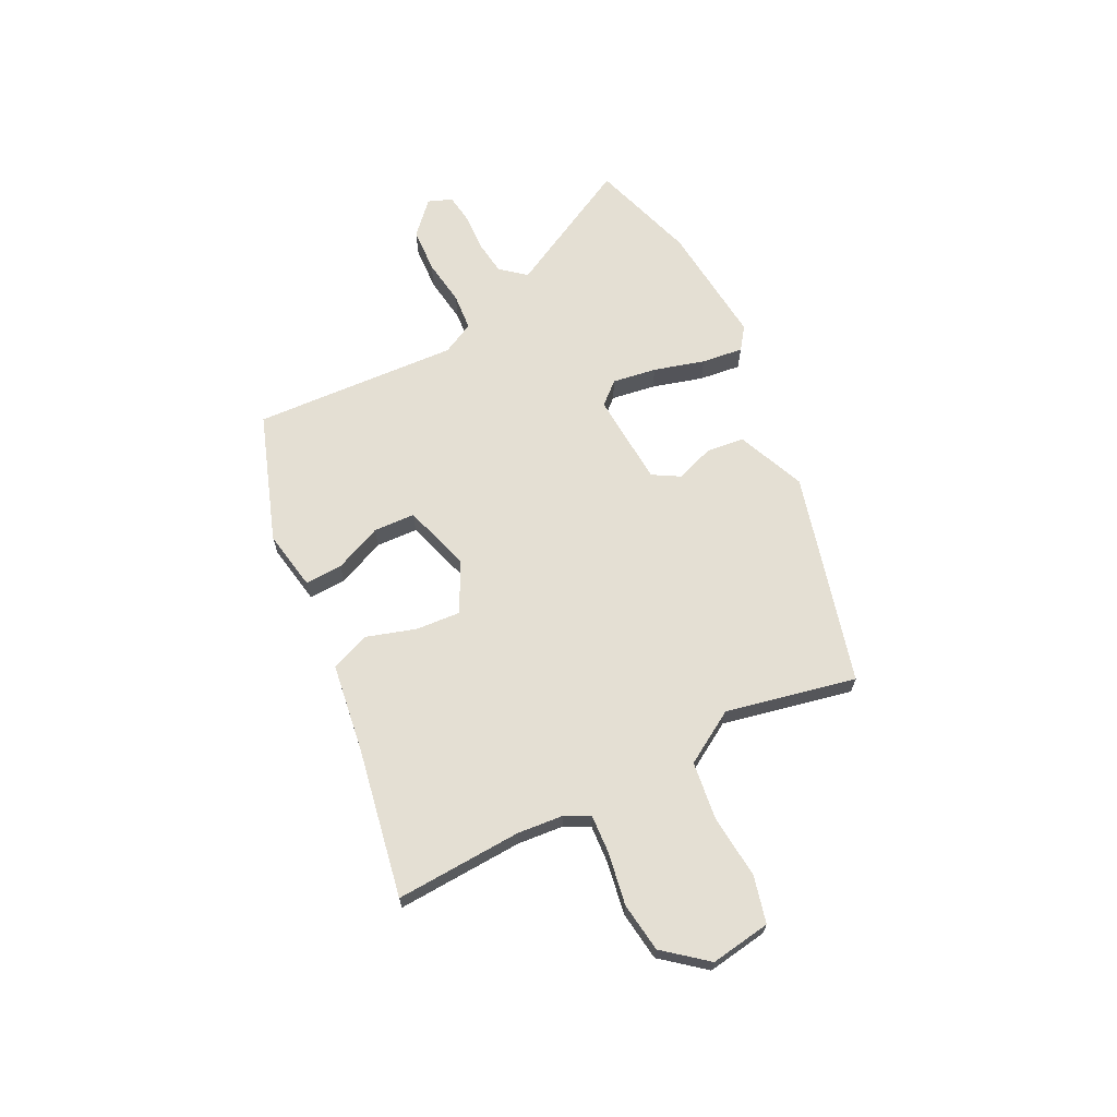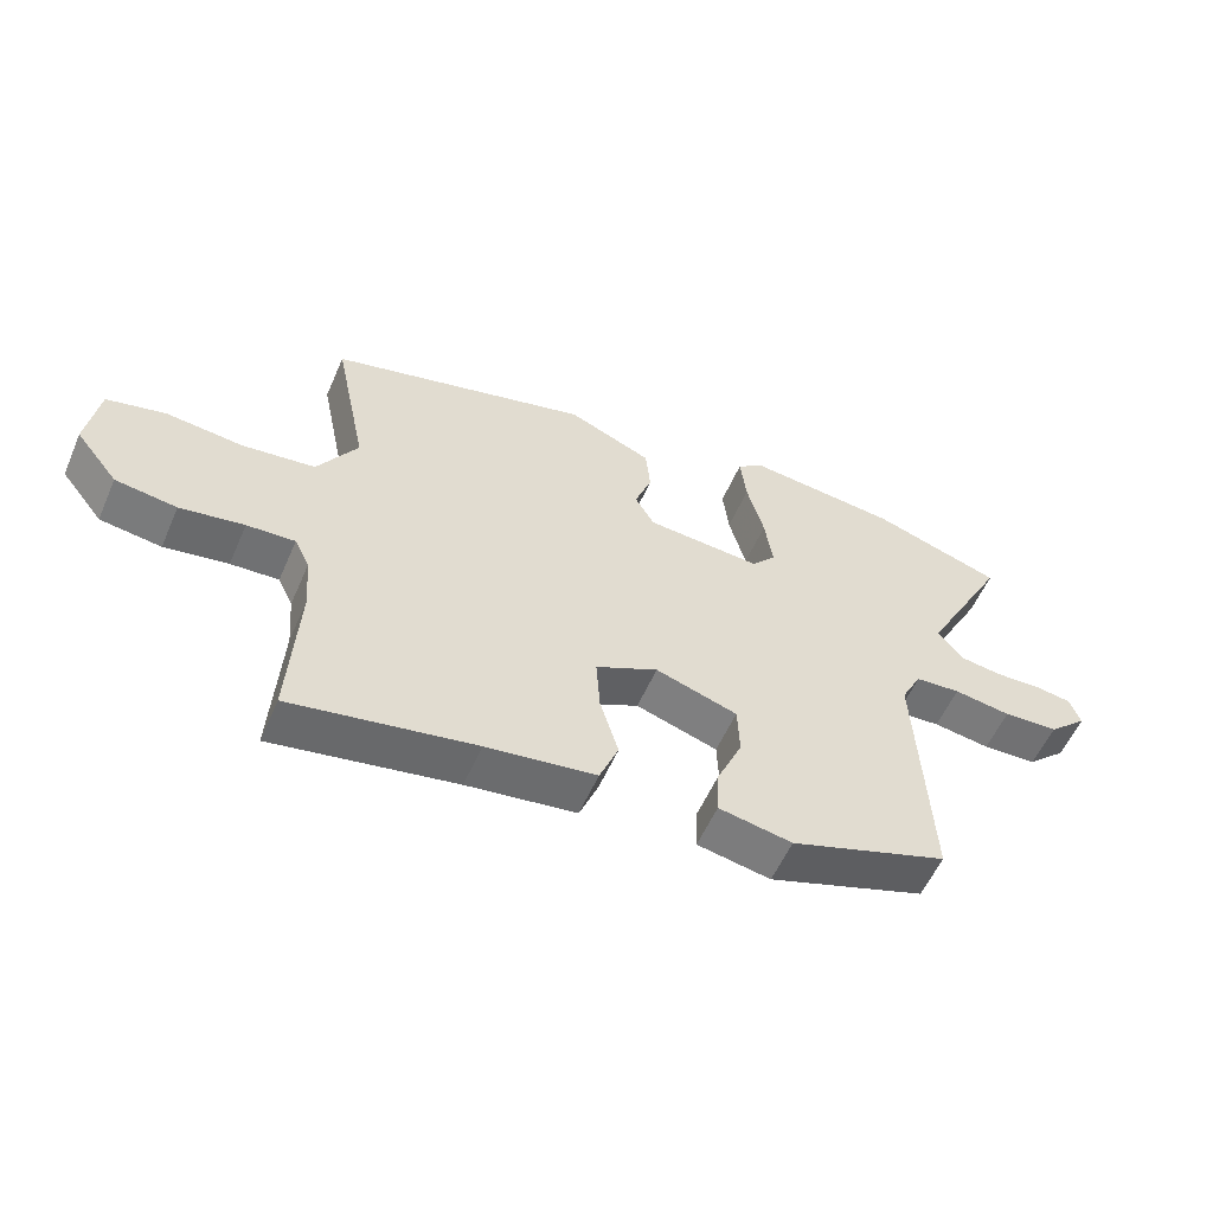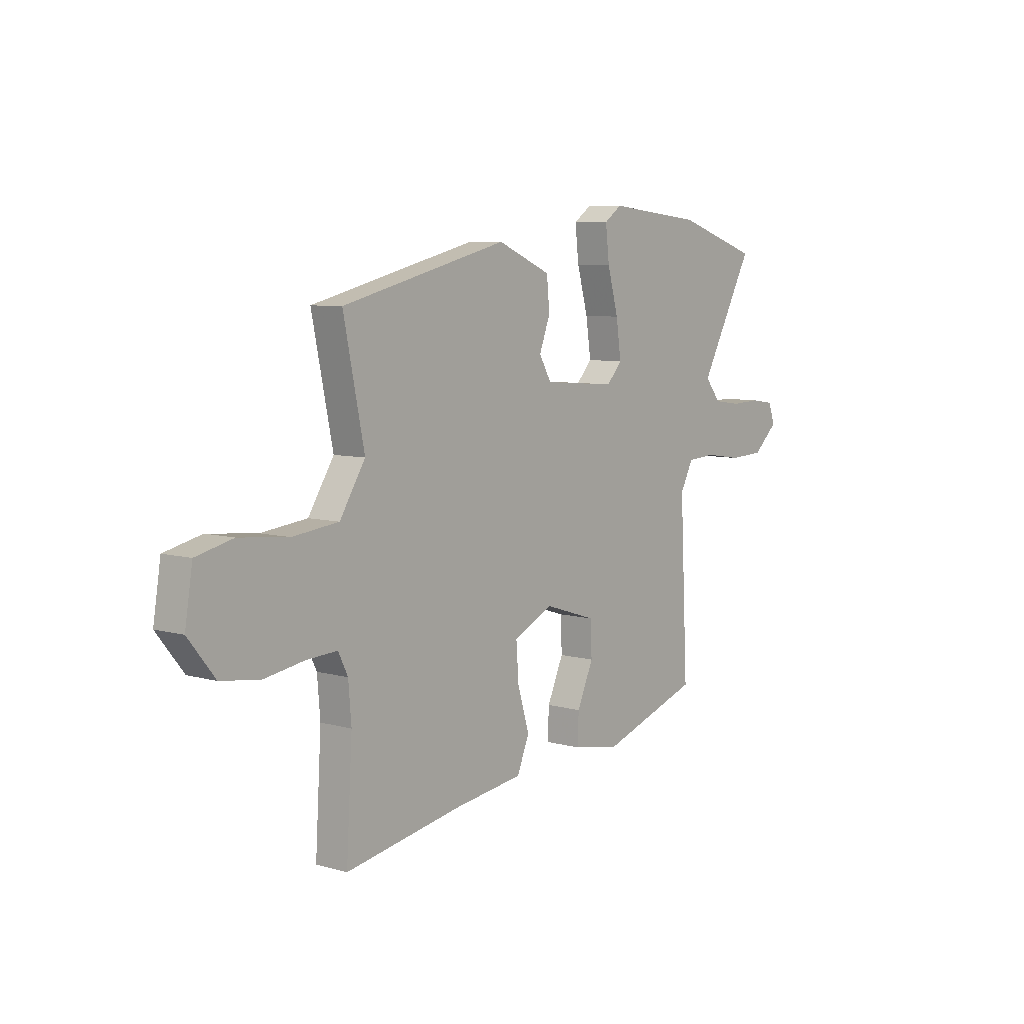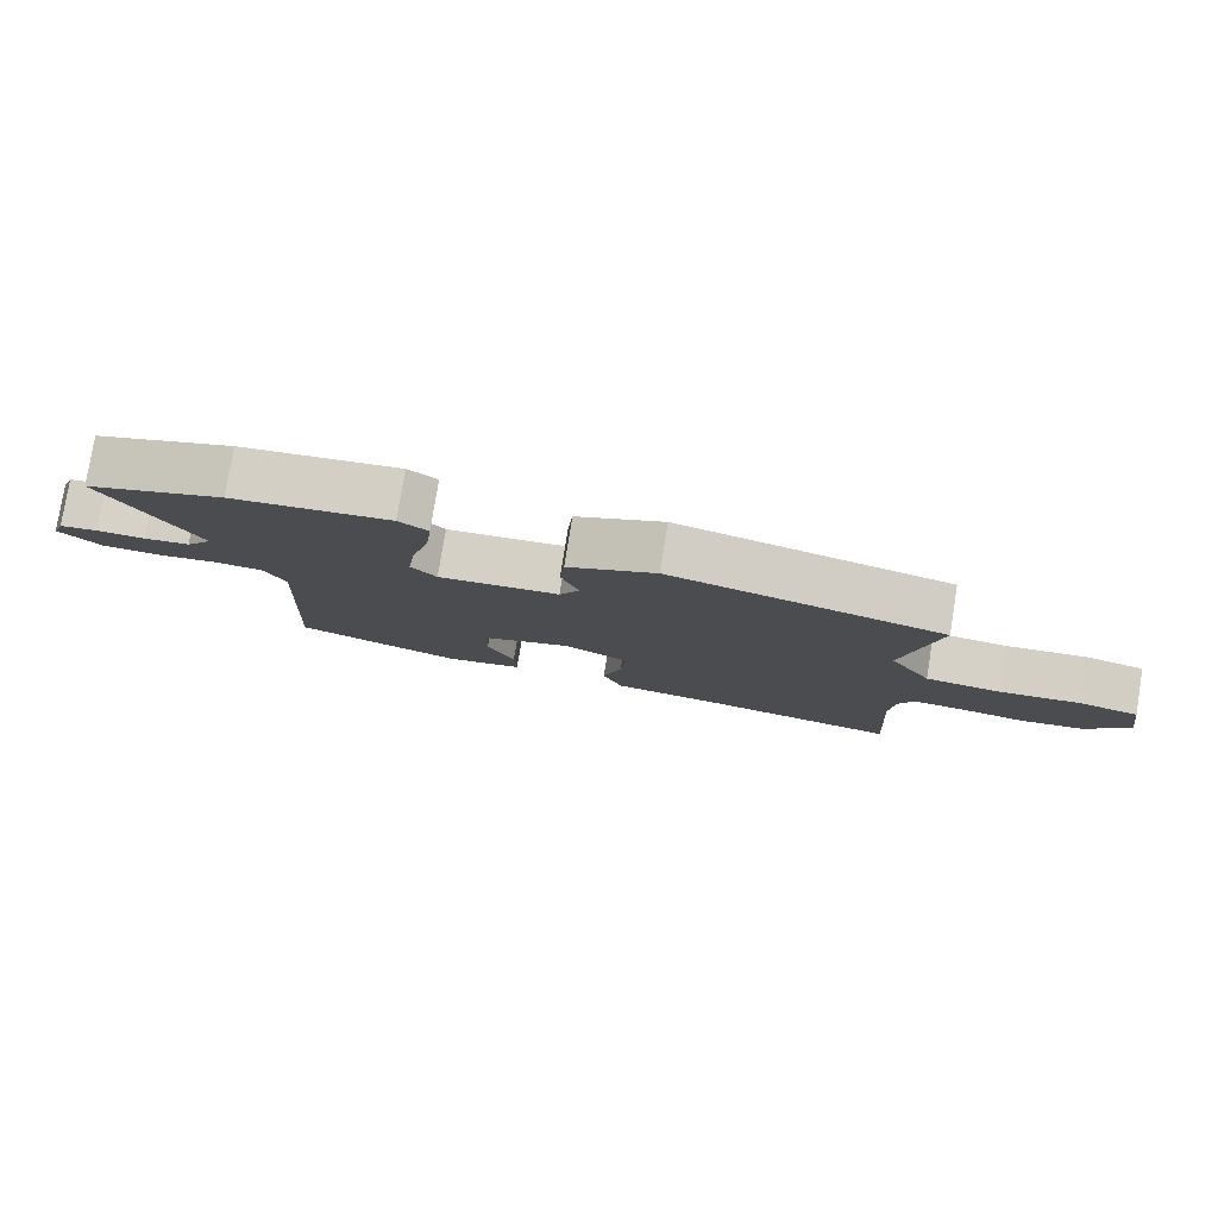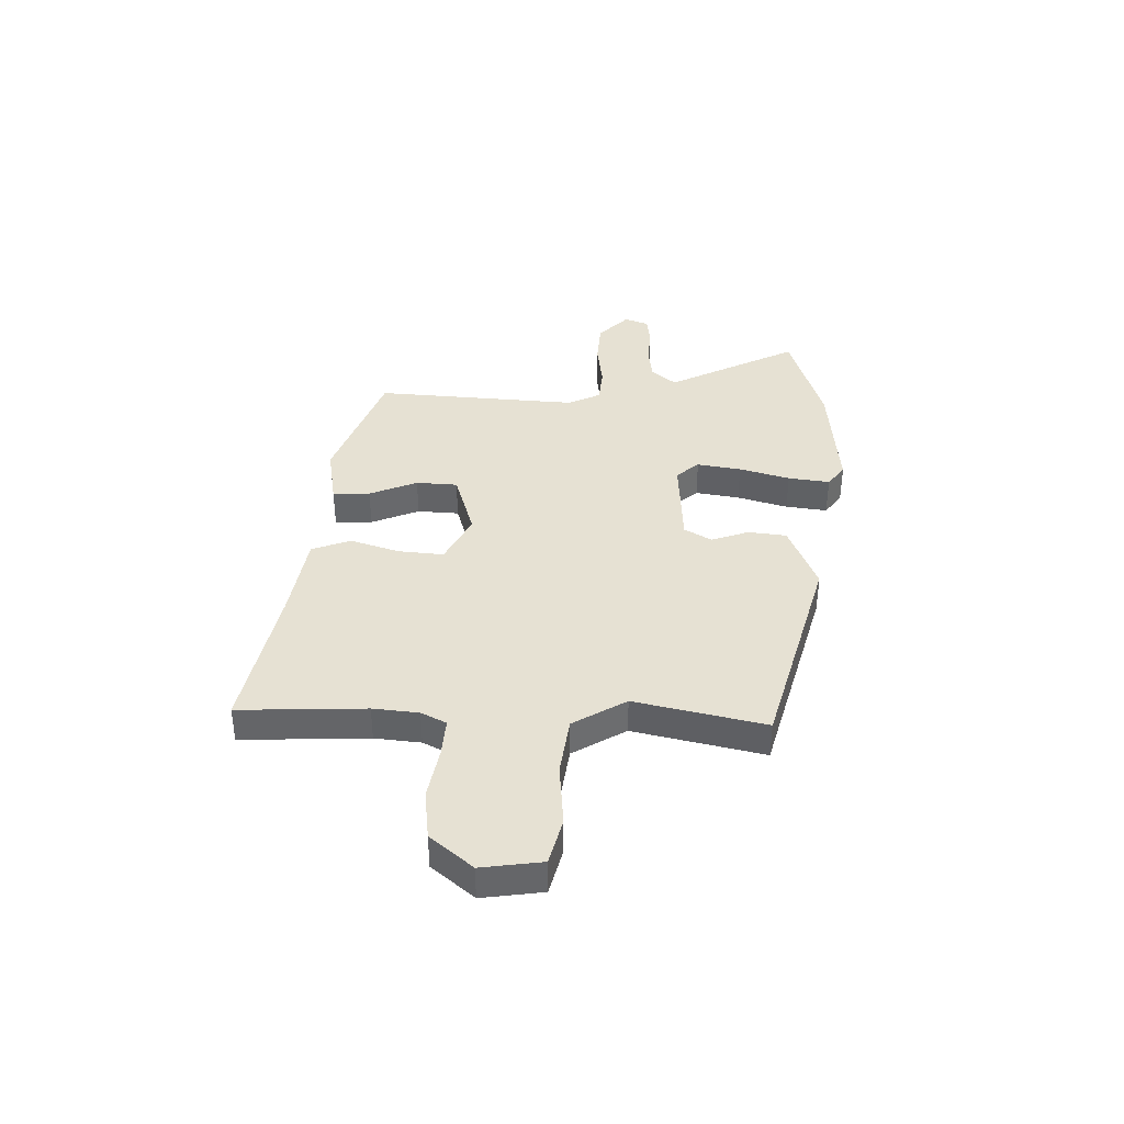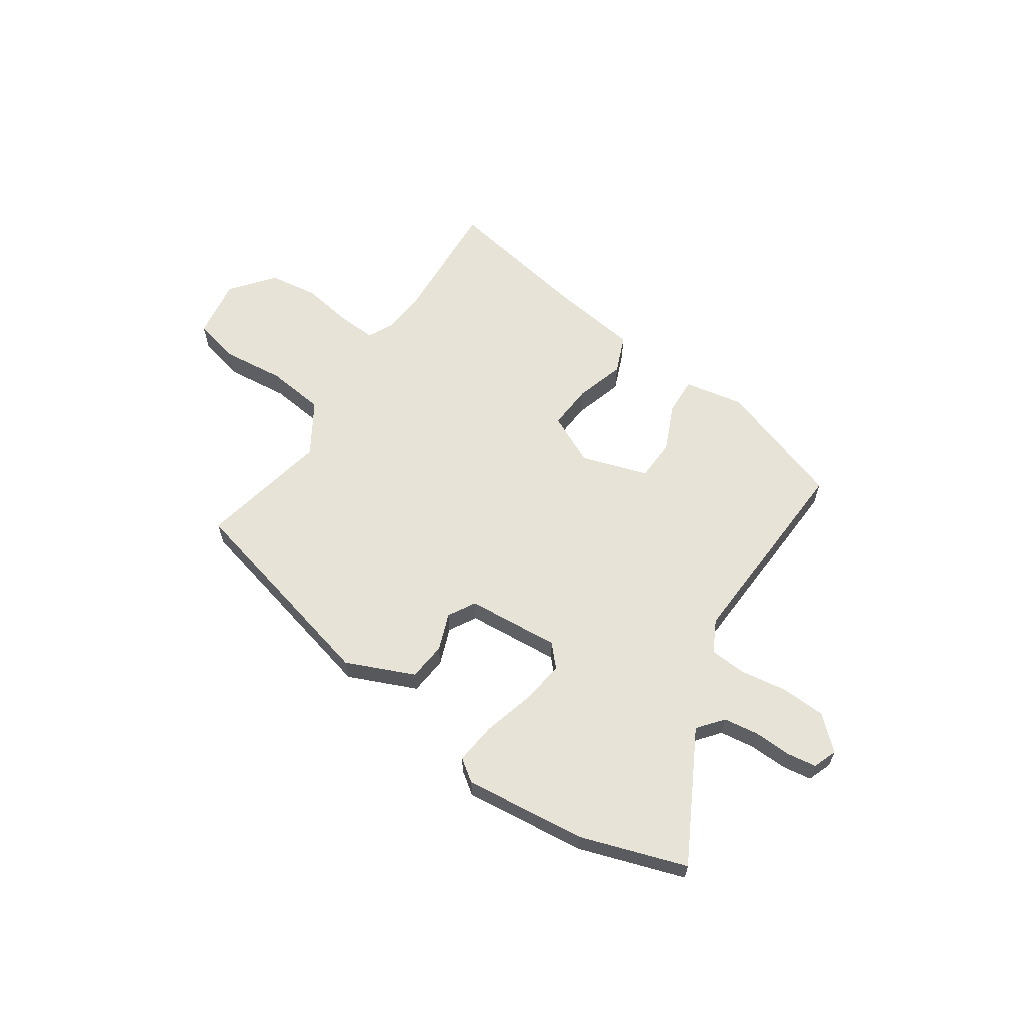
<metadata>
{"format":"obj","ext":"obj","renderer":"f3d","projection":"perspective","resolution":1024,"background":"white","views":[{"elev":66.7,"azim":-116.2,"up":"+Y"},{"elev":-56.2,"azim":-23.4,"up":"+Z"},{"elev":7.2,"azim":-51.1,"up":"+Z"},{"elev":78.9,"azim":-170.8,"up":"+Z"},{"elev":38.6,"azim":-87.5,"up":"+Y"},{"elev":61.5,"azim":33.9,"up":"+Y"}]}
</metadata>
<code>
v 0.47 0.07 0.51
v 0.668 0.07 0.445
v 0.538 0.07 0.202
v 0.576 0.07 0.155
v 0.642 0.07 0.146
v 0.712 0.07 0.149
v 0.767 0.07 0.141
v 0.784 0.07 0.096
v 0.724 0.07 0.041
v 0.64 0.07 0.037
v 0.553 0.07 0.05
v 0.484 0.07 0.045
v 0.453 0.07 -0.015
v 0.472 0.07 -0.4
v 0.231 0.07 -0.482
v 0.119 0.07 -0.461
v 0.122 0.07 -0.391
v 0.161 0.07 -0.302
v 0.158 0.07 -0.224
v 0.033 0.07 -0.184
v -0.062 0.07 -0.23
v -0.056 0.07 -0.315
v -0.028 0.07 -0.408
v -0.057 0.07 -0.48
v -0.224 0.07 -0.503
v -0.503 0.07 -0.553
v -0.489 0.07 -0.316
v -0.496 0.07 -0.23
v -0.519 0.07 -0.183
v -0.592 0.07 -0.187
v -0.689 0.07 -0.203
v -0.782 0.07 -0.19
v -0.846 0.07 -0.11
v -0.828 0.07 0.003
v -0.74 0.07 0.024
v -0.622 0.07 0.012
v -0.512 0.07 0.025
v -0.451 0.07 0.123
v -0.501 0.07 0.367
v -0.104 0.07 0.468
v 0.024 0.07 0.413
v 0.031 0.07 0.341
v 0.005 0.07 0.271
v 0.034 0.07 0.22
v 0.209 0.07 0.207
v 0.246 0.07 0.248
v 0.234 0.07 0.331
v 0.208 0.07 0.426
v 0.199 0.07 0.504
v 0.241 0.07 0.534
v 0.47 0 0.51
v 0.668 0 0.445
v 0.538 0 0.202
v 0.576 0 0.155
v 0.642 0 0.146
v 0.712 0 0.149
v 0.767 0 0.141
v 0.784 0 0.096
v 0.724 0 0.041
v 0.64 0 0.037
v 0.553 0 0.05
v 0.484 0 0.045
v 0.453 0 -0.015
v 0.472 0 -0.4
v 0.231 0 -0.482
v 0.119 0 -0.461
v 0.122 0 -0.391
v 0.161 0 -0.302
v 0.158 0 -0.224
v 0.033 0 -0.184
v -0.062 0 -0.23
v -0.056 0 -0.315
v -0.028 0 -0.408
v -0.057 0 -0.48
v -0.224 0 -0.503
v -0.503 0 -0.553
v -0.489 0 -0.316
v -0.496 0 -0.23
v -0.519 0 -0.183
v -0.592 0 -0.187
v -0.689 0 -0.203
v -0.782 0 -0.19
v -0.846 0 -0.11
v -0.828 0 0.003
v -0.74 0 0.024
v -0.622 0 0.012
v -0.512 0 0.025
v -0.451 0 0.123
v -0.501 0 0.367
v -0.104 0 0.468
v 0.024 0 0.413
v 0.031 0 0.341
v 0.005 0 0.271
v 0.034 0 0.22
v 0.209 0 0.207
v 0.246 0 0.248
v 0.234 0 0.331
v 0.208 0 0.426
v 0.199 0 0.504
v 0.241 0 0.534
f 47 48 49 50
f 46 47 50 1
f 40 41 42 43
f 38 39 40 43
f 37 38 43 44
f 33 34 35 36
f 33 36 37
f 30 31 32 33
f 29 30 33 37
f 28 29 37 44
f 25 26 27
f 22 23 24 25
f 21 22 25 27
f 20 21 27 28
f 15 16 17 18
f 13 14 15 18
f 12 13 18 19
f 8 9 10 11
f 8 11 12
f 5 6 7 8
f 4 5 8 12
f 3 4 12 19
f 46 1 2 3
f 45 46 3 19
f 20 28 44 45
f 19 20 45
f 100 99 98 97
f 51 100 97 96
f 93 92 91 90
f 93 90 89 88
f 94 93 88 87
f 86 85 84 83
f 87 86 83
f 83 82 81 80
f 87 83 80 79
f 94 87 79 78
f 77 76 75
f 75 74 73 72
f 77 75 72 71
f 78 77 71 70
f 68 67 66 65
f 68 65 64 63
f 69 68 63 62
f 61 60 59 58
f 62 61 58
f 58 57 56 55
f 62 58 55 54
f 69 62 54 53
f 53 52 51 96
f 69 53 96 95
f 95 94 78 70
f 95 70 69
f 1 51 52 2
f 2 52 53 3
f 3 53 54 4
f 4 54 55 5
f 5 55 56 6
f 6 56 57 7
f 7 57 58 8
f 8 58 59 9
f 9 59 60 10
f 10 60 61 11
f 11 61 62 12
f 12 62 63 13
f 13 63 64 14
f 14 64 65 15
f 15 65 66 16
f 16 66 67 17
f 17 67 68 18
f 18 68 69 19
f 19 69 70 20
f 20 70 71 21
f 21 71 72 22
f 22 72 73 23
f 23 73 74 24
f 24 74 75 25
f 25 75 76 26
f 26 76 77 27
f 27 77 78 28
f 28 78 79 29
f 29 79 80 30
f 30 80 81 31
f 31 81 82 32
f 32 82 83 33
f 33 83 84 34
f 34 84 85 35
f 35 85 86 36
f 36 86 87 37
f 37 87 88 38
f 38 88 89 39
f 39 89 90 40
f 40 90 91 41
f 41 91 92 42
f 42 92 93 43
f 43 93 94 44
f 44 94 95 45
f 45 95 96 46
f 46 96 97 47
f 47 97 98 48
f 48 98 99 49
f 49 99 100 50
f 50 100 51 1

</code>
